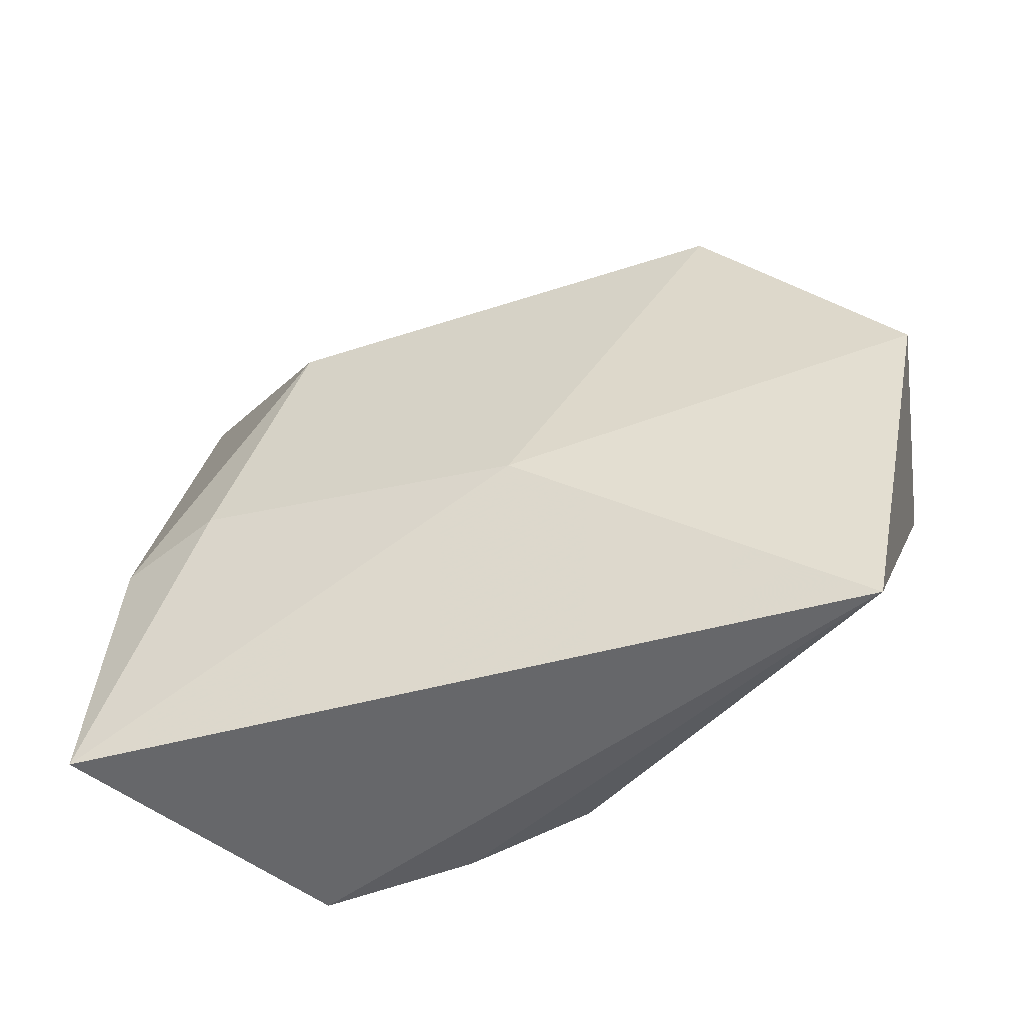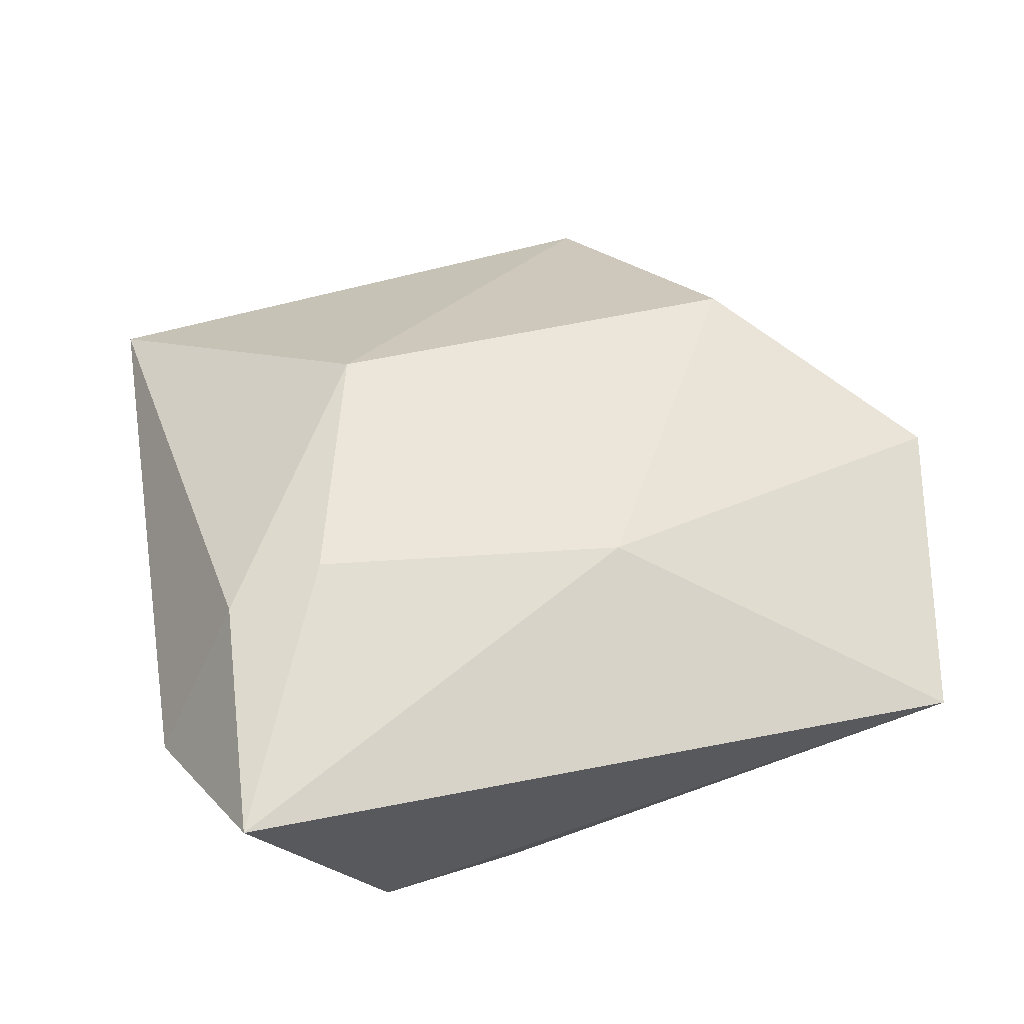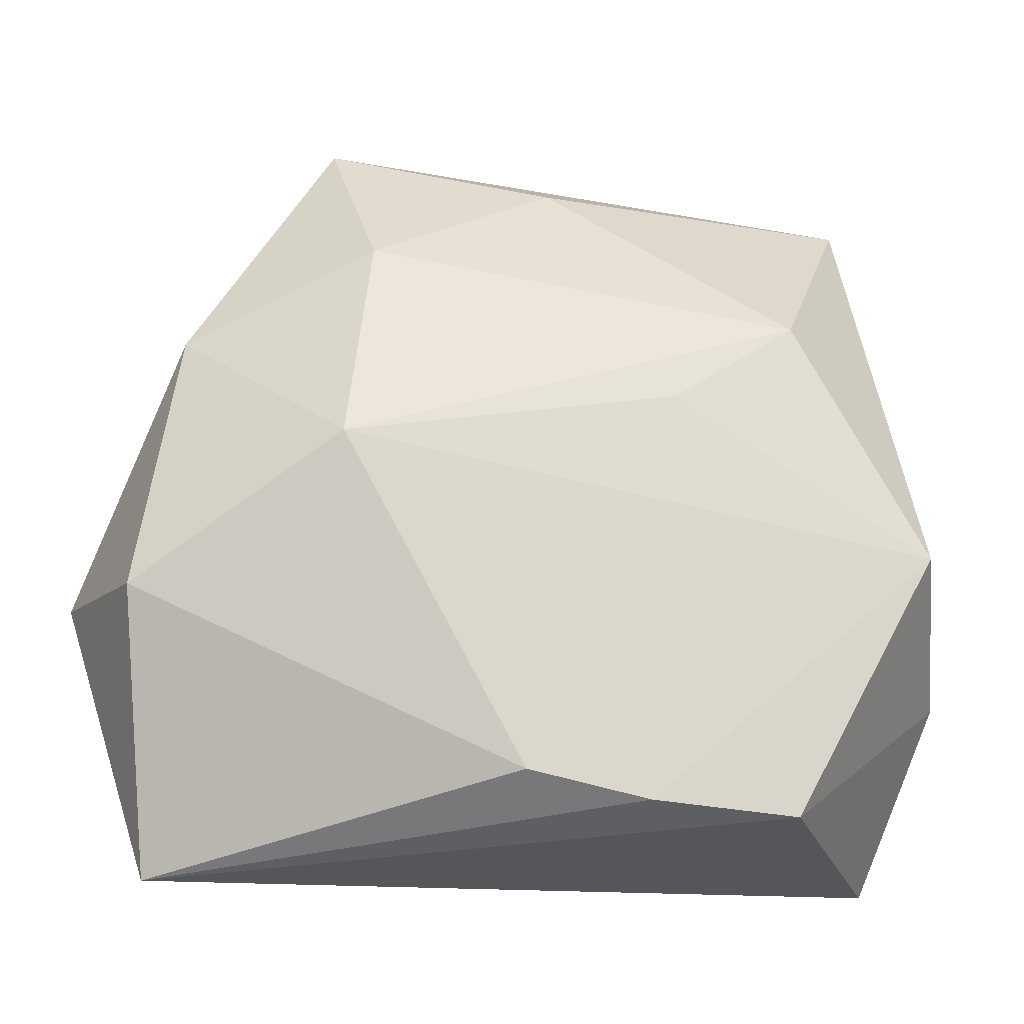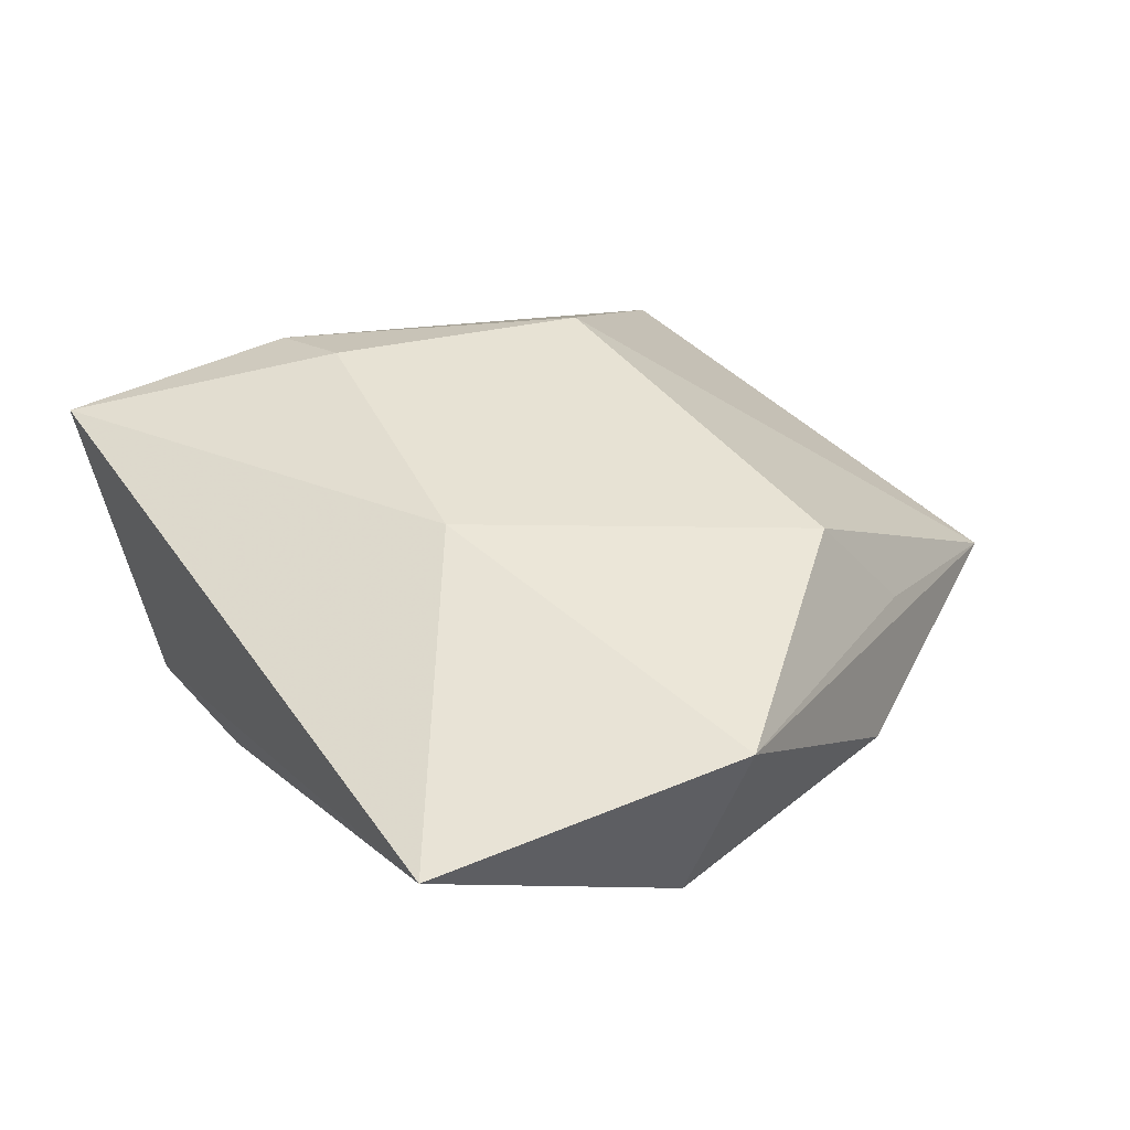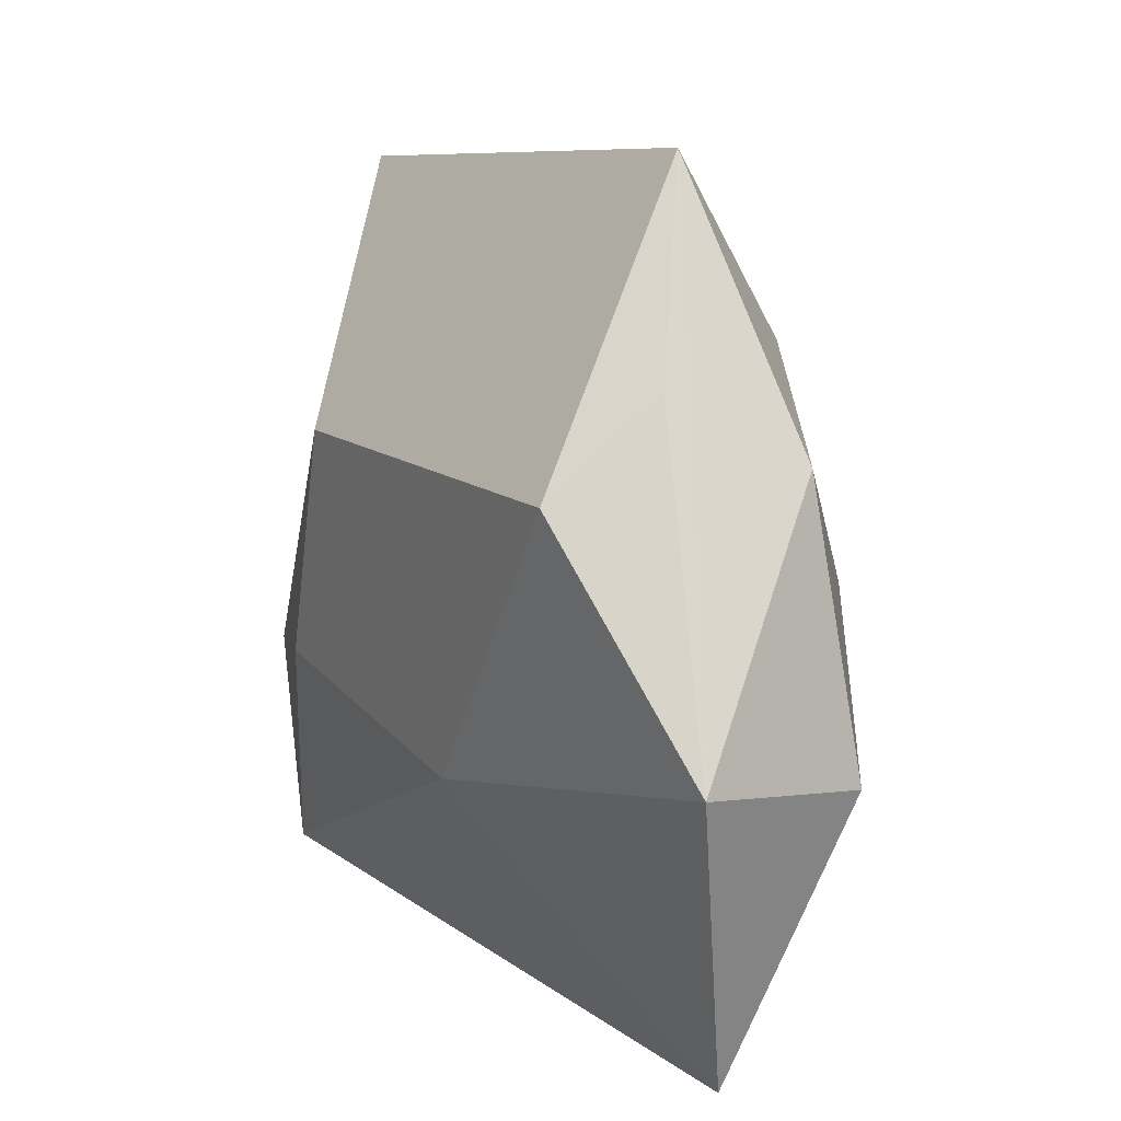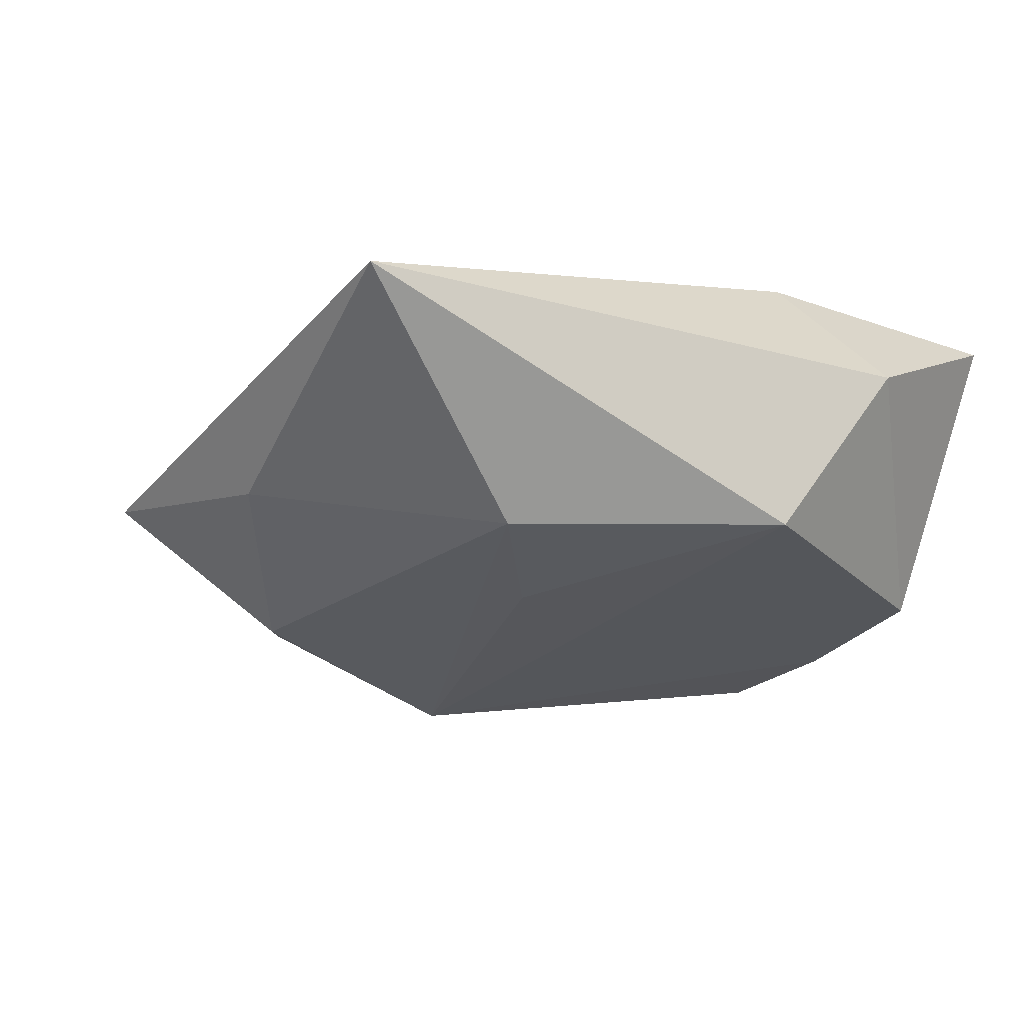
<metadata>
{"format":"obj","ext":"obj","renderer":"f3d","projection":"perspective","resolution":1024,"background":"white","views":[{"elev":-57.9,"azim":23.0,"up":"+Y"},{"elev":54.9,"azim":-17.5,"up":"+Z"},{"elev":-21.7,"azim":170.5,"up":"+Y"},{"elev":34.8,"azim":55.7,"up":"+Z"},{"elev":11.7,"azim":63.3,"up":"+Y"},{"elev":-25.3,"azim":-119.9,"up":"+Z"}]}
</metadata>
<code>
v 0.03054 0.0229 0.004943
v 0.008622 -0.014 0.0151
v -0.03316 0.03903 0.00265
v -0.0358 -0.004882 -0.0149
v 0.04611 -0.006655 0.009591
v -0.00771 -0.02987 -0.01469
v -0.02284 0.01859 -0.015
v -0.01054 0.009832 -0.01639
v 0.02195 0.04192 -0.0009709
v 0.03759 -0.03506 0.003135
v -0.01218 0.01488 0.01855
v -0.0213 -0.008466 0.01752
v 0.003933 -0.02762 -0.01513
v 0.01869 0.02492 -0.01292
v -0.04073 -0.01509 0.001721
v -0.02192 -0.03065 -0.01355
v 0.0001525 0.03619 -0.00646
v -0.03535 -0.03227 0.01182
v 0.0364 0.01672 -0.005625
v 0.02159 0.003294 -0.01802
v -0.03109 -0.009352 0.01507
v 0.04059 -0.009584 -0.00834
v 0.02953 0.01408 0.01563
f 4 3 7
f 2 10 5
f 5 23 2
f 18 2 12
f 10 2 18
f 5 10 22
f 12 2 11
f 11 2 23
f 3 11 9
f 9 11 23
f 4 7 8
f 10 18 16
f 15 3 4
f 4 16 15
f 15 16 18
f 21 18 12
f 12 11 21
f 21 11 3
f 3 15 21
f 21 15 18
f 14 7 17
f 17 9 14
f 17 7 3
f 3 9 17
f 1 23 5
f 5 9 1
f 1 9 23
f 14 9 19
f 5 22 19
f 19 9 5
f 13 22 10
f 10 16 6
f 6 13 10
f 6 16 4
f 22 13 20
f 14 19 20
f 20 19 22
f 13 6 20
f 20 7 14
f 20 8 7
f 4 8 20
f 20 6 4

</code>
